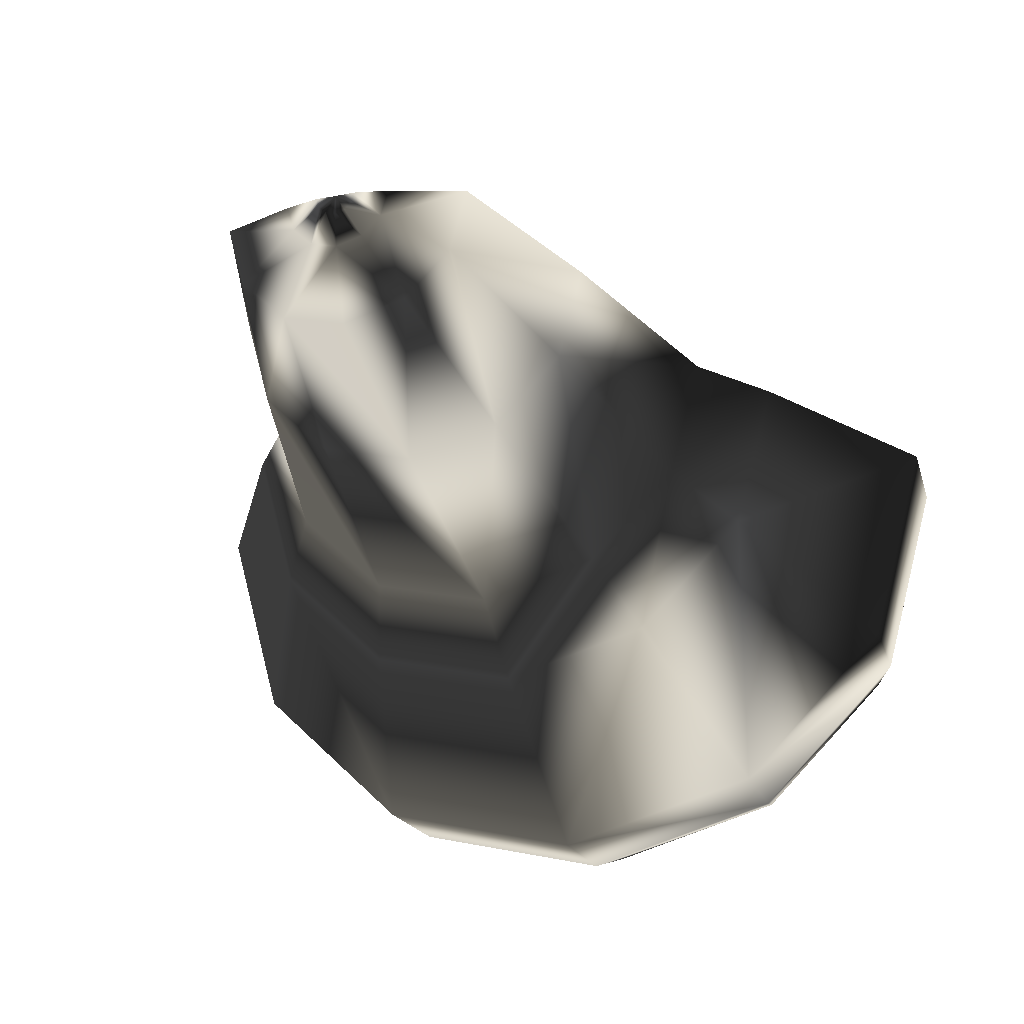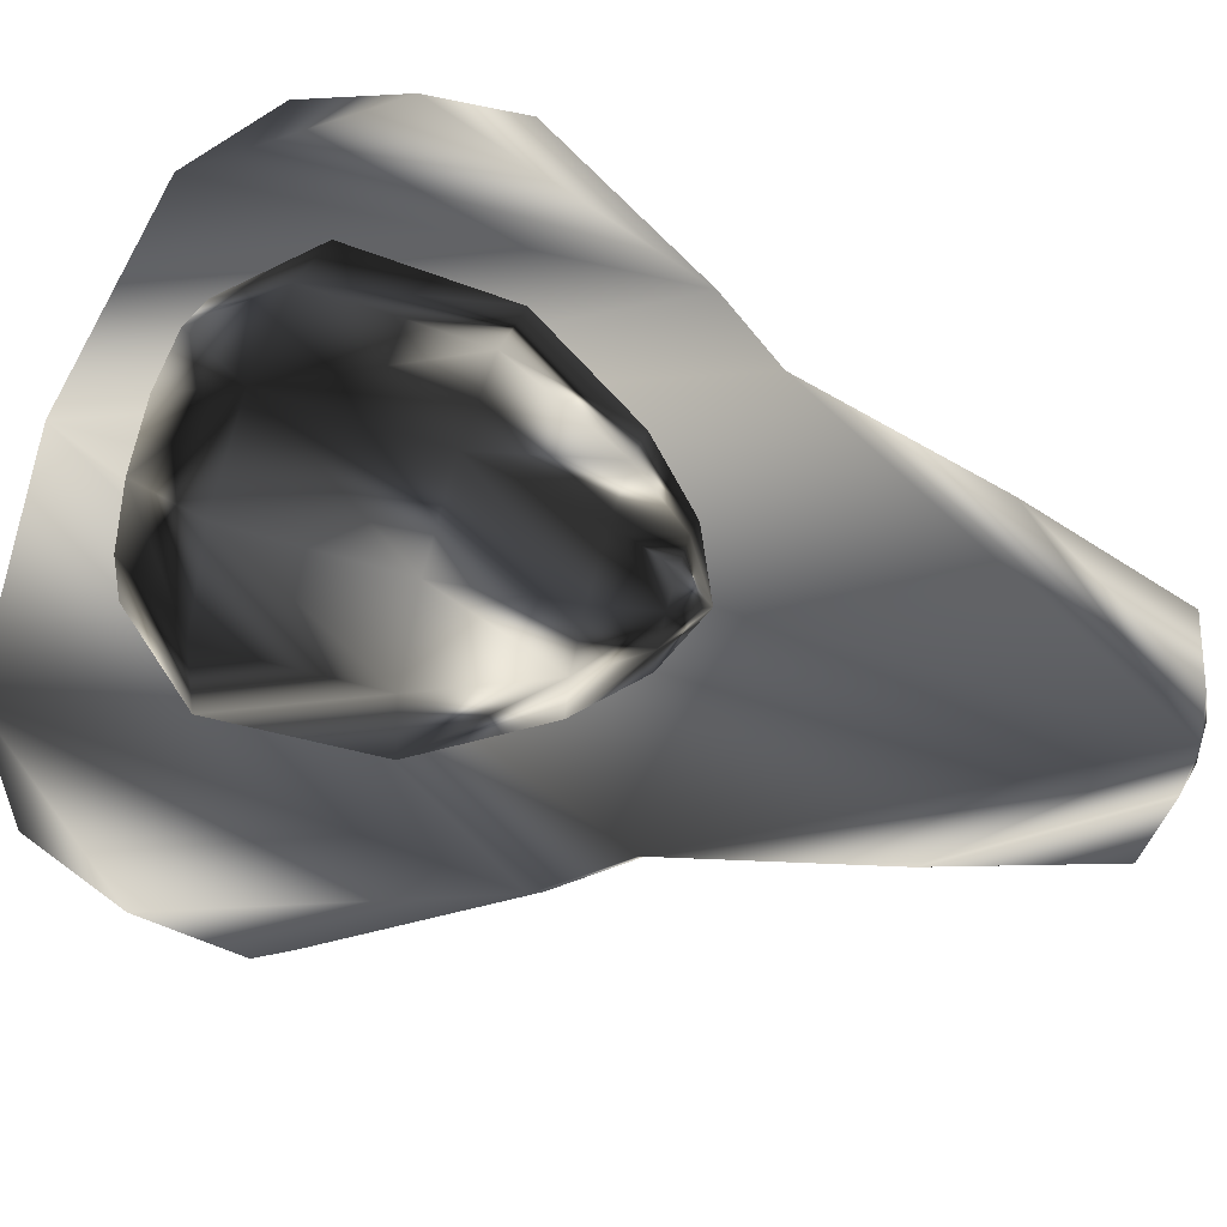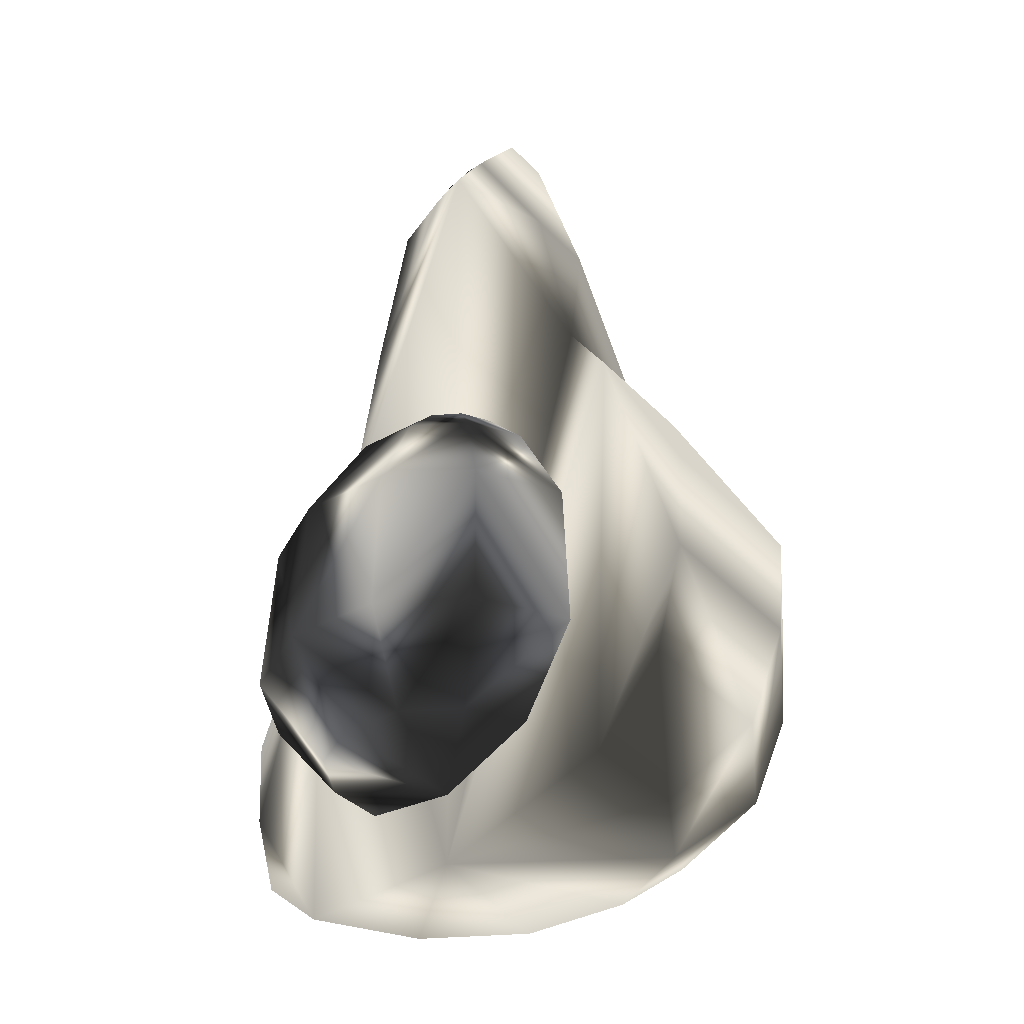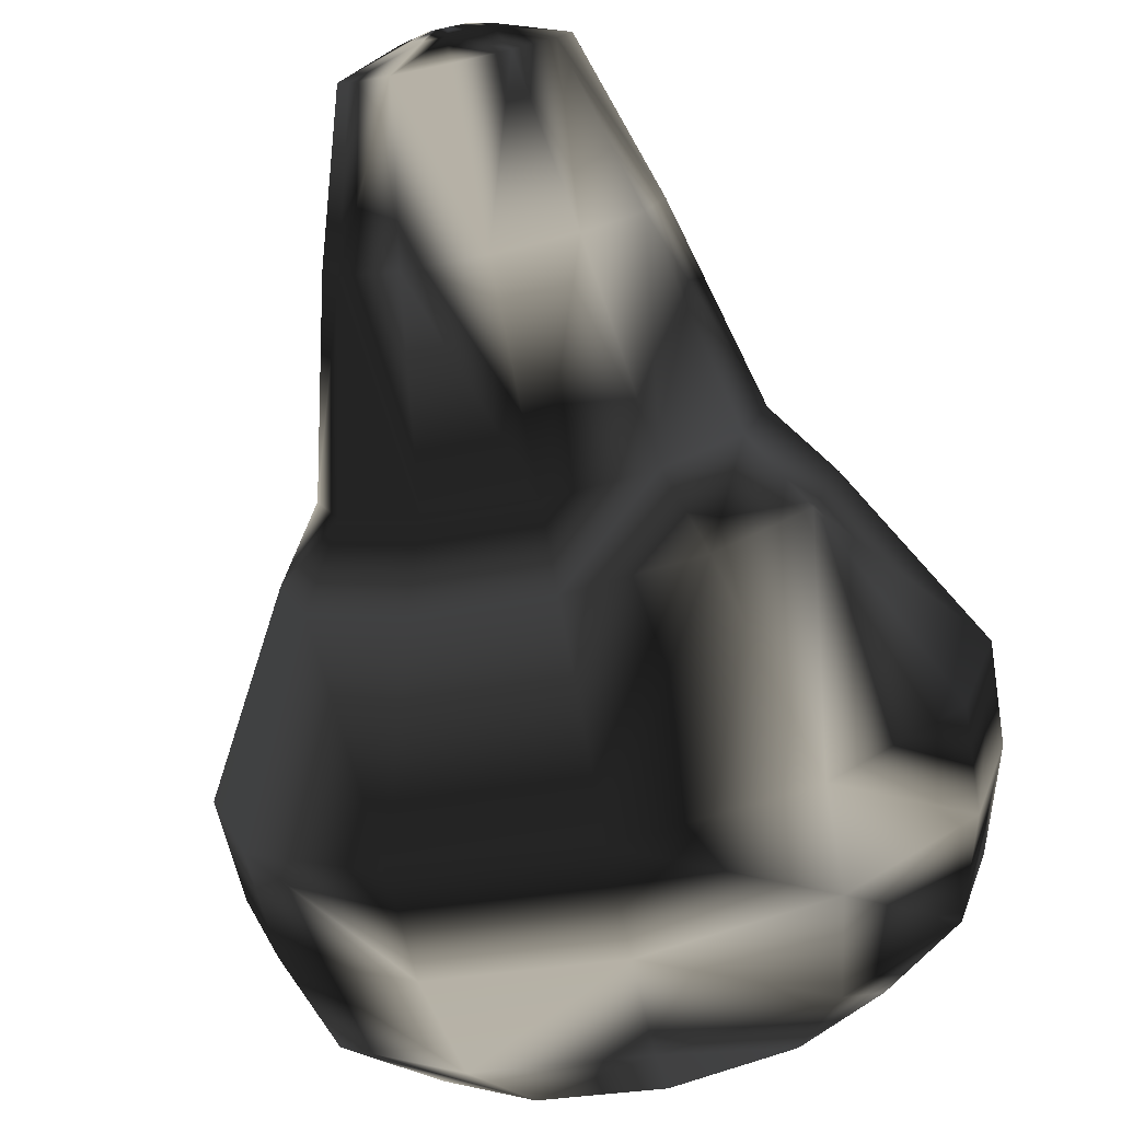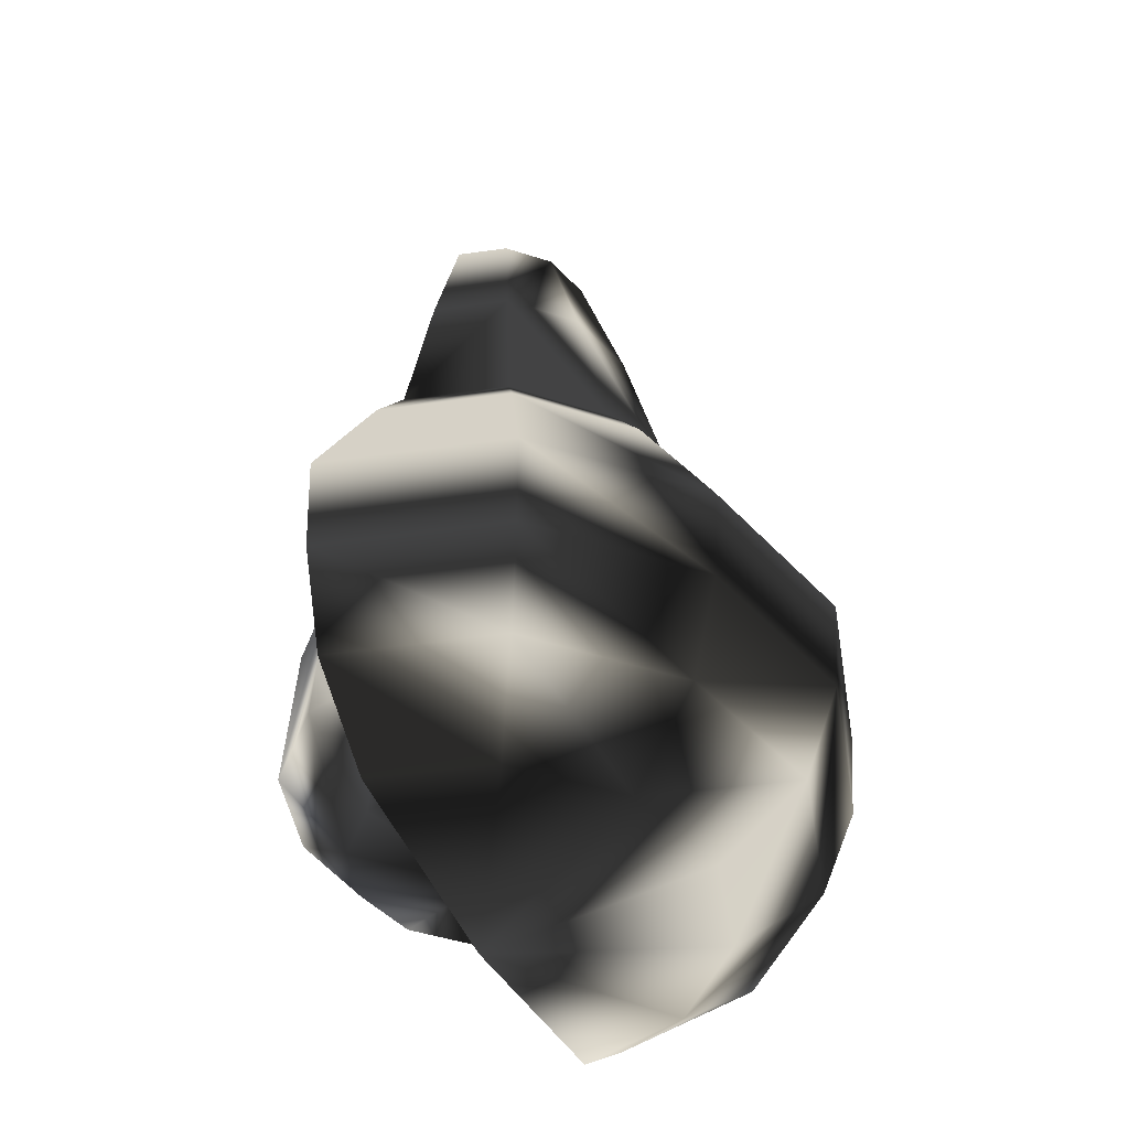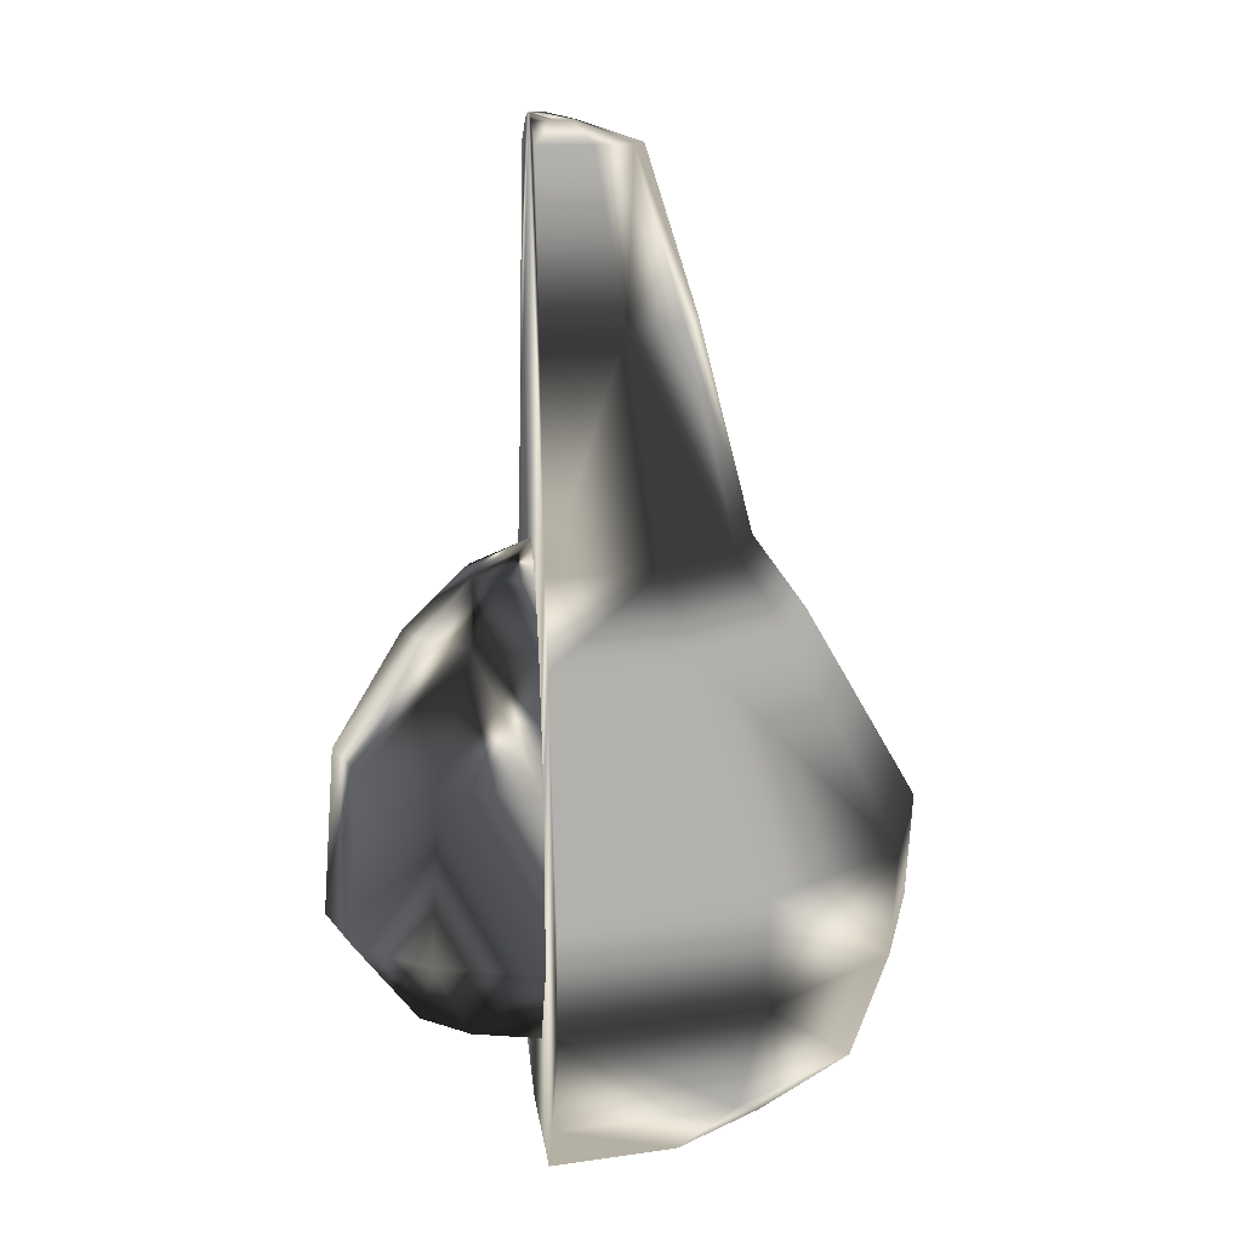
<metadata>
{"format":"obj","ext":"obj","renderer":"f3d","projection":"perspective","resolution":1024,"background":"white","views":[{"elev":-24.3,"azim":-161.9,"up":"+Z"},{"elev":71.4,"azim":106.6,"up":"+Z"},{"elev":-35.5,"azim":51.3,"up":"+Y"},{"elev":-77.4,"azim":-167.9,"up":"+Z"},{"elev":-45.5,"azim":114.3,"up":"+Y"},{"elev":11.5,"azim":85.0,"up":"+Y"}]}
</metadata>
<code>
g avacadoHalf
v 0 1.202 0
v 0.6051 12.73 0
v 1.442 12.45 0
v 2.131 10.29 0
v 2.836 7.513 0
v 3.541 6.545 0
v 5.001 4.019 0
v 4.903 2.657 0
v 4.411 1.296 0
v 3.197 0.3609 0
v 0.01455 0 0
v 0 1.202 0
v 0.524 12.73 -0.3025
v 1.249 12.45 -0.7208
v 1.845 10.29 -1.065
v 2.456 7.513 -1.418
v 3.067 6.545 -1.771
v 4.331 4.019 -2.501
v 4.246 2.657 -2.451
v 3.82 1.296 -2.205
v 2.769 0.3609 -1.598
v 0 1.202 0
v 0 1.202 0
v 0.3025 12.73 -0.524
v 0.7208 12.45 -1.249
v 1.065 10.29 -1.845
v 1.418 7.513 -2.456
v 1.771 6.545 -3.067
v 2.501 4.019 -4.331
v 2.451 2.657 -4.246
v 2.205 1.296 -3.82
v 1.598 0.3609 -2.769
v -0.1211 12.82 -0.2006
v 0 1.202 0
v 0 12.73 -0.6051
v 0 12.45 -1.442
v 0 10.29 -2.131
v 0 7.513 -2.836
v 0 6.545 -3.541
v 0 4.019 -5.001
v 0 2.657 -4.903
v 0 1.296 -4.411
v 0 0.3609 -3.197
v 0 1.202 0
v 0 1.202 0
v -0.3025 12.73 -0.524
v -0.7208 12.45 -1.249
v -1.065 10.29 -1.845
v -1.418 7.513 -2.456
v -1.771 6.545 -3.067
v -2.501 4.019 -4.331
v -2.451 2.657 -4.246
v -2.205 1.296 -3.82
v -1.598 0.3609 -2.769
v 0 1.202 0
v -0.0124 12.82 -0.007162
v -0.524 12.73 -0.3025
v -1.249 12.45 -0.7208
v -1.845 10.29 -1.065
v -2.456 7.513 -1.418
v -3.067 6.545 -1.771
v -4.331 4.019 -2.501
v -4.246 2.657 -2.451
v -3.82 1.296 -2.205
v -2.769 0.3609 -1.598
v -0.204 12.82 -0.1178
v 0 1.202 0
v -0.6051 12.73 -0
v -1.442 12.45 -0
v -2.131 10.29 -0
v -2.836 7.513 -0
v -3.541 6.545 -0
v -5.001 4.019 -0
v -4.903 2.657 -0
v -4.411 1.296 -0
v -3.197 0.3609 -0
v 0.2185 12.82 -0.004553
v 0 1.202 0
v -0.2343 12.82 -0.004553
v 0.1882 12.82 -0.1178
v 0.1053 12.82 -0.2006
v 0 1.202 0
v -0.007886 12.82 -0.231
f 11 56 71
f 56 70 71
f 68 56 79
f 70 56 68
f 70 68 69
f 72 11 71
f 72 74 76
f 74 72 73
f 76 74 75
f 11 72 76
f 5 56 11
f 6 11 10
f 10 8 6
f 8 10 9
f 6 8 7
f 11 6 5
f 4 56 5
f 2 56 4
f 2 4 3
f 56 2 77
f 77 80 56
f 3 13 2
f 13 3 14
f 4 14 3
f 14 4 15
f 5 15 4
f 15 5 16
f 6 16 5
f 16 6 17
f 7 17 6
f 17 7 18
f 19 7 8
f 7 19 18
f 9 20 8
f 8 20 19
f 21 9 10
f 20 9 21
f 10 11 21
f 80 81 56
f 14 24 13
f 24 14 25
f 15 25 14
f 25 15 26
f 27 15 16
f 15 27 26
f 17 27 16
f 27 17 28
f 29 17 18
f 17 29 28
f 19 30 18
f 18 30 29
f 20 31 19
f 19 31 30
f 31 20 32
f 20 21 32
f 21 11 32
f 81 83 56
f 35 25 36
f 25 35 24
f 37 25 26
f 25 37 36
f 38 26 27
f 26 38 37
f 39 27 28
f 27 39 38
f 40 28 29
f 28 40 39
f 30 40 29
f 40 30 41
f 31 41 30
f 41 31 42
f 42 32 43
f 32 42 31
f 32 11 43
f 83 33 56
f 35 36 47
f 35 47 46
f 37 47 36
f 47 37 48
f 38 48 37
f 48 38 49
f 39 49 38
f 49 39 50
f 40 50 39
f 50 40 51
f 52 40 41
f 40 52 51
f 53 41 42
f 41 53 52
f 54 42 43
f 42 54 53
f 43 11 54
f 33 66 56
f 47 57 46
f 57 47 58
f 58 48 59
f 48 58 47
f 59 49 60
f 49 59 48
f 60 50 61
f 50 60 49
f 61 51 62
f 51 61 50
f 63 51 52
f 51 63 62
f 64 52 53
f 52 64 63
f 65 53 54
f 64 53 65
f 54 11 65
f 66 79 56
f 69 57 58
f 57 69 68
f 70 69 58
f 70 58 59
f 71 70 59
f 71 59 60
f 72 71 60
f 72 60 61
f 73 72 61
f 73 61 62
f 73 63 74
f 63 73 62
f 74 64 75
f 64 74 63
f 75 65 76
f 65 75 64
f 65 11 76
f 24 80 13
f 80 24 81
f 35 83 81
f 81 24 35
f 83 35 46
f 83 46 33
f 57 33 46
f 33 57 66
f 57 79 66
f 79 57 68
f 2 13 77
f 77 13 80
g avacadoSeed
v -0 7.511 0
v 0.8792 7.11 0
v 1.639 6.36 0
v 2.566 4.805 0
v 2.701 2.606 0
v 1.744 1.454 0
v -0 1.07 0
v 2.222 4.805 1.283
v -1.639 6.36 0
v -2.566 4.805 0
v -2.701 2.606 0
v -1.744 1.454 0
v 0 0 0
v 0 0 0
v 2.339 2.606 1.35
v 0 0 0
v -0.7614 7.11 0.4396
v -1.419 6.36 0.8194
v -2.222 4.805 1.283
v -2.339 2.606 1.35
v 0.4396 7.11 0.7614
v 1.51 1.454 0.8718
v -1.51 1.454 0.8718
v 0.7614 7.11 0.4396
v 0 0 0
v -0.4396 7.11 0.7614
v -0.8194 6.36 1.419
v 0.8194 6.36 1.419
v 1.283 4.805 2.222
v -1.283 4.805 2.222
v -1.35 2.606 2.339
v -0.8718 1.454 1.51
v 1.419 6.36 0.8194
v 0 0 0
v 1.35 2.606 2.339
v 0 0 0
v -0 7.11 0.8792
v -0 6.36 1.639
v -0 4.805 2.566
v -0 2.606 2.701
v -0 1.454 1.744
v 0.8718 1.454 1.51
v 0 0 0
v -0.8792 7.11 0
v 2.222 4.805 -1.283
v 2.339 2.606 -1.35
v -0.7614 7.11 -0.4396
v -1.419 6.36 -0.8194
v -2.222 4.805 -1.283
v -2.339 2.606 -1.35
v 0.4396 7.11 -0.7614
v 1.51 1.454 -0.8718
v -1.51 1.454 -0.8718
v 0.7614 7.11 -0.4396
v -0.4396 7.11 -0.7614
v -0.8194 6.36 -1.419
v 0.8194 6.36 -1.419
v 1.283 4.805 -2.222
v -1.283 4.805 -2.222
v -1.35 2.606 -2.339
v -0.8718 1.454 -1.51
v 1.419 6.36 -0.8194
v 1.35 2.606 -2.339
v -0 7.11 -0.8792
v -0 6.36 -1.639
v -0 4.805 -2.566
v -0 2.606 -2.701
v -0 1.454 -1.744
v 0.8718 1.454 -1.51
f 84 100 127
f 101 92 100
f 100 92 127
f 102 93 101
f 101 93 92
f 103 94 102
f 102 94 93
f 106 94 103
f 94 106 95
f 106 90 95
f 84 109 100
f 100 110 101
f 110 100 109
f 101 113 102
f 113 101 110
f 114 102 113
f 102 114 103
f 114 106 103
f 106 114 115
f 115 90 106
f 84 120 109
f 121 109 120
f 109 121 110
f 122 110 121
f 110 122 113
f 123 113 122
f 113 123 114
f 115 123 124
f 123 115 114
f 124 90 115
f 84 104 120
f 111 121 104
f 104 121 120
f 122 111 112
f 111 122 121
f 123 112 118
f 112 123 122
f 123 125 124
f 125 123 118
f 125 90 124
f 84 107 104
f 116 104 107
f 104 116 111
f 112 116 91
f 116 112 111
f 118 91 98
f 91 118 112
f 125 98 105
f 98 125 118
f 105 90 125
f 84 85 107
f 107 86 116
f 86 107 85
f 116 87 91
f 87 116 86
f 91 88 98
f 88 91 87
f 105 98 88
f 105 88 89
f 89 90 105
f 130 84 127
f 131 130 92
f 92 130 127
f 132 131 93
f 92 93 131
f 133 132 94
f 93 94 132
f 94 136 133
f 136 94 95
f 90 136 95
f 138 84 130
f 139 130 131
f 130 139 138
f 131 142 139
f 142 131 132
f 132 143 142
f 143 132 133
f 143 133 136
f 143 136 144
f 90 144 136
f 147 84 138
f 138 148 147
f 148 138 139
f 139 149 148
f 149 139 142
f 142 150 149
f 150 142 143
f 150 143 144
f 150 144 151
f 90 151 144
f 134 84 147
f 147 148 134
f 148 140 134
f 148 149 140
f 149 141 140
f 141 149 150
f 141 150 146
f 150 152 146
f 152 150 151
f 90 152 151
f 137 84 134
f 145 134 140
f 134 145 137
f 140 141 145
f 141 128 145
f 141 146 128
f 128 146 129
f 129 146 152
f 129 152 135
f 90 135 152
f 85 84 137
f 86 137 145
f 137 86 85
f 87 145 128
f 145 87 86
f 88 128 129
f 128 88 87
f 88 135 89
f 135 88 129
f 90 89 135

</code>
